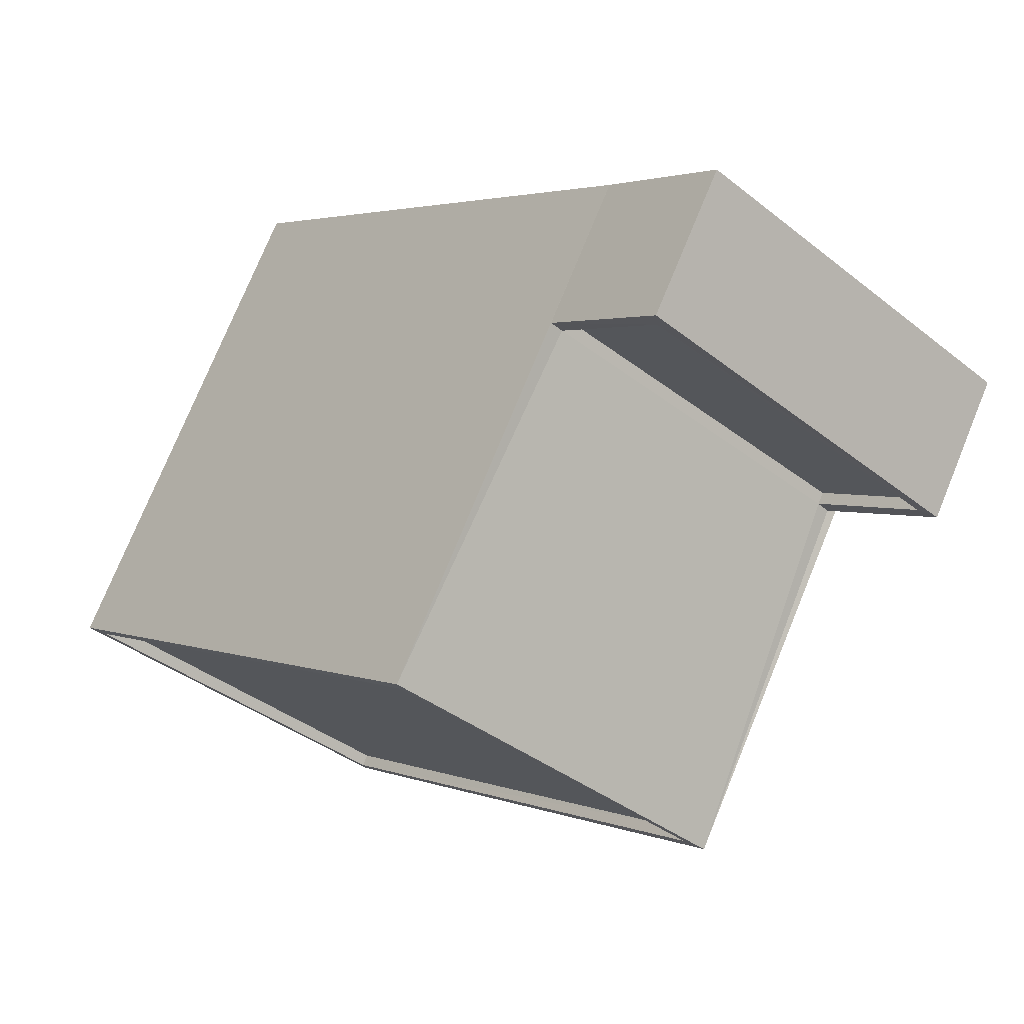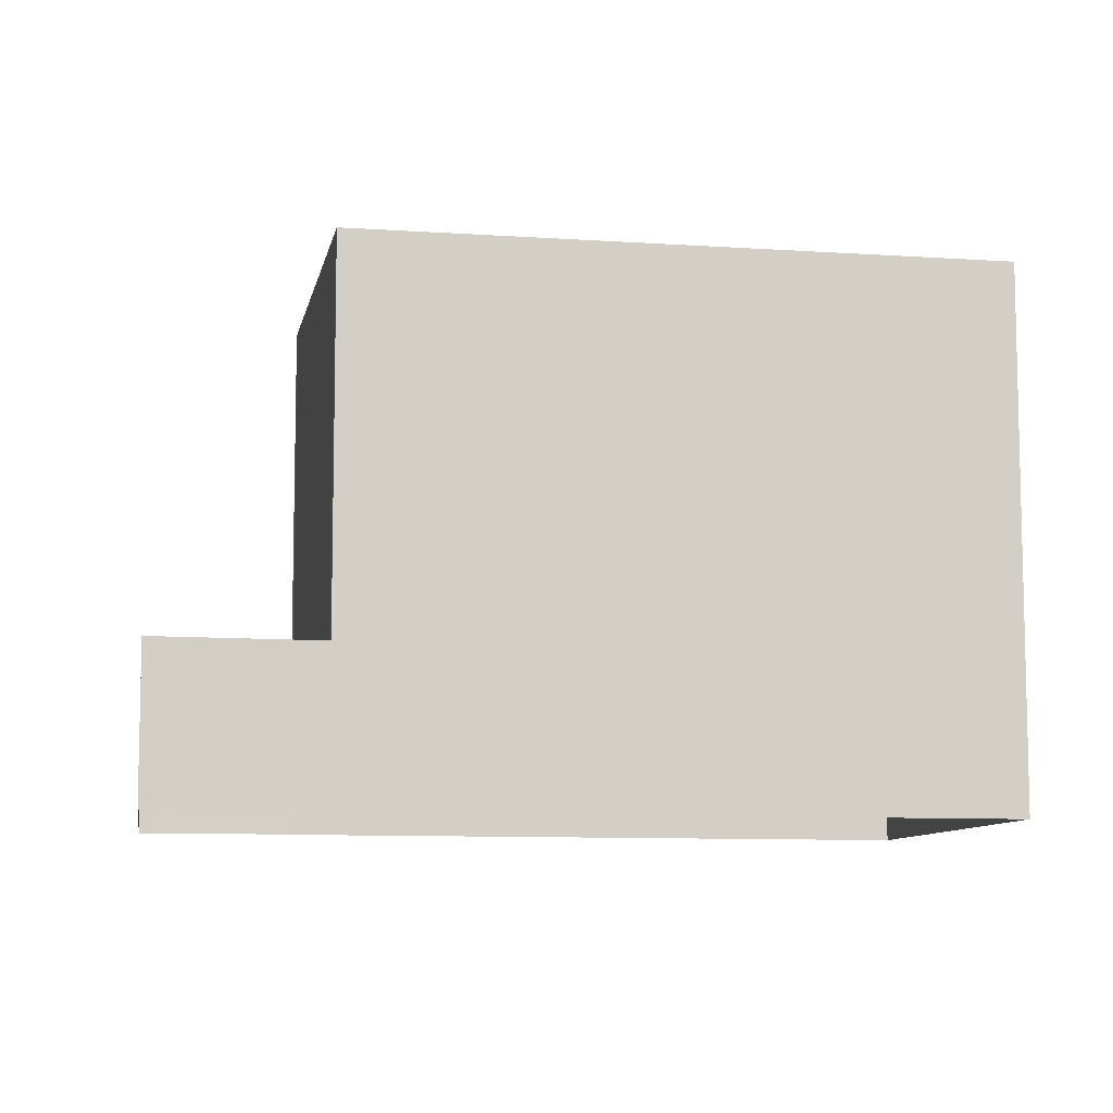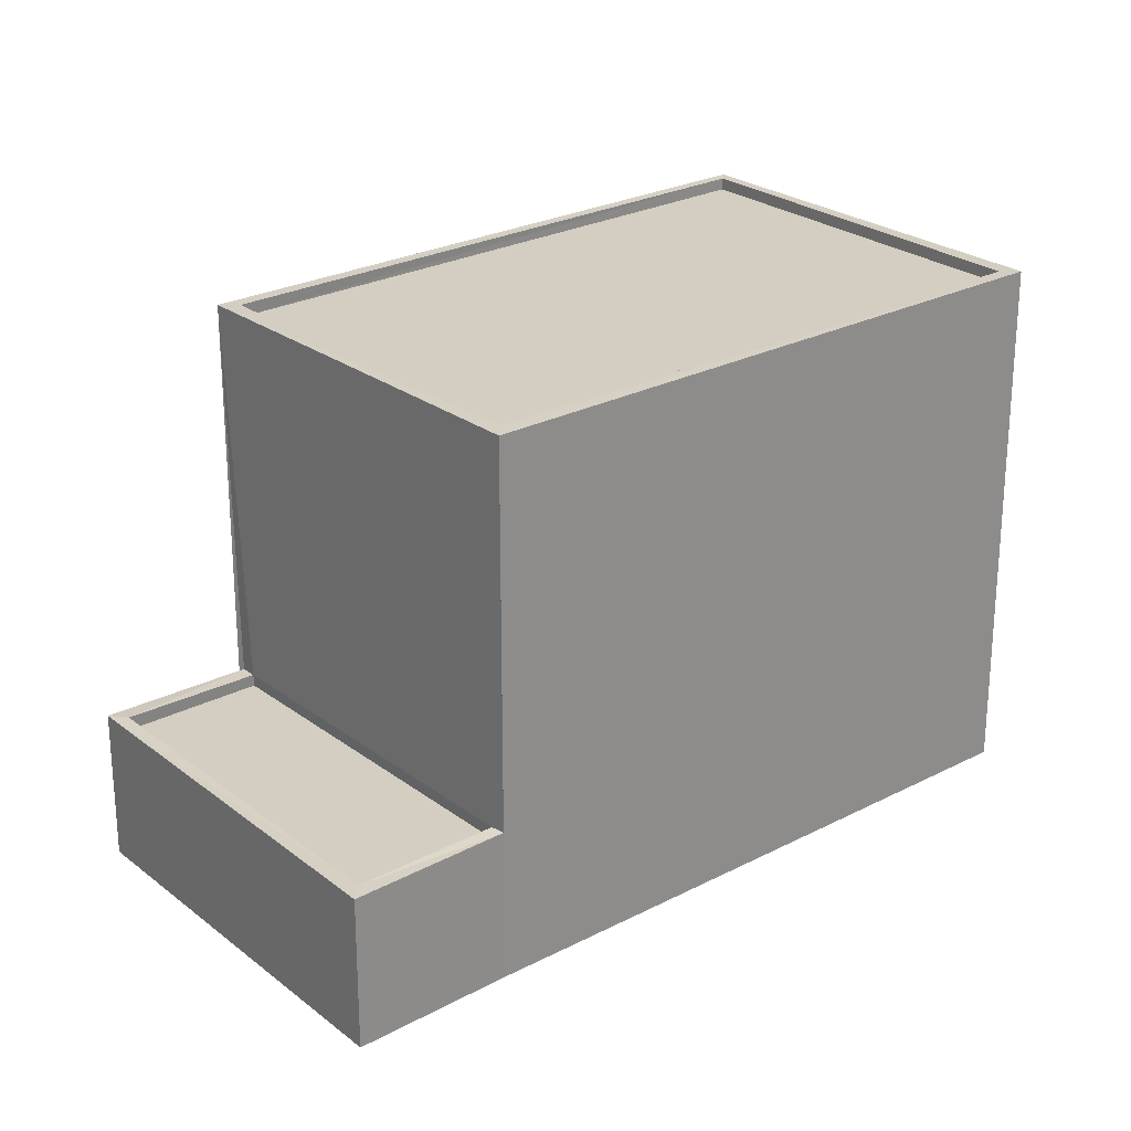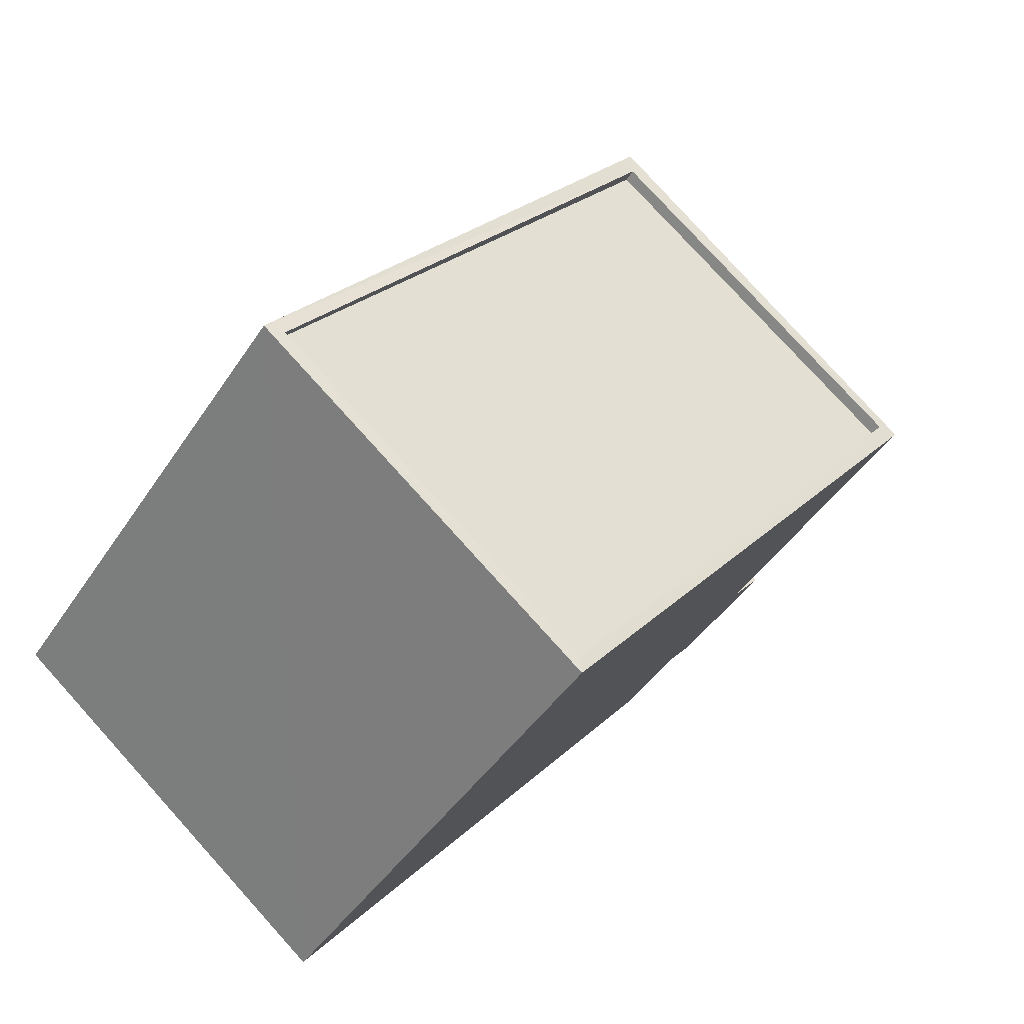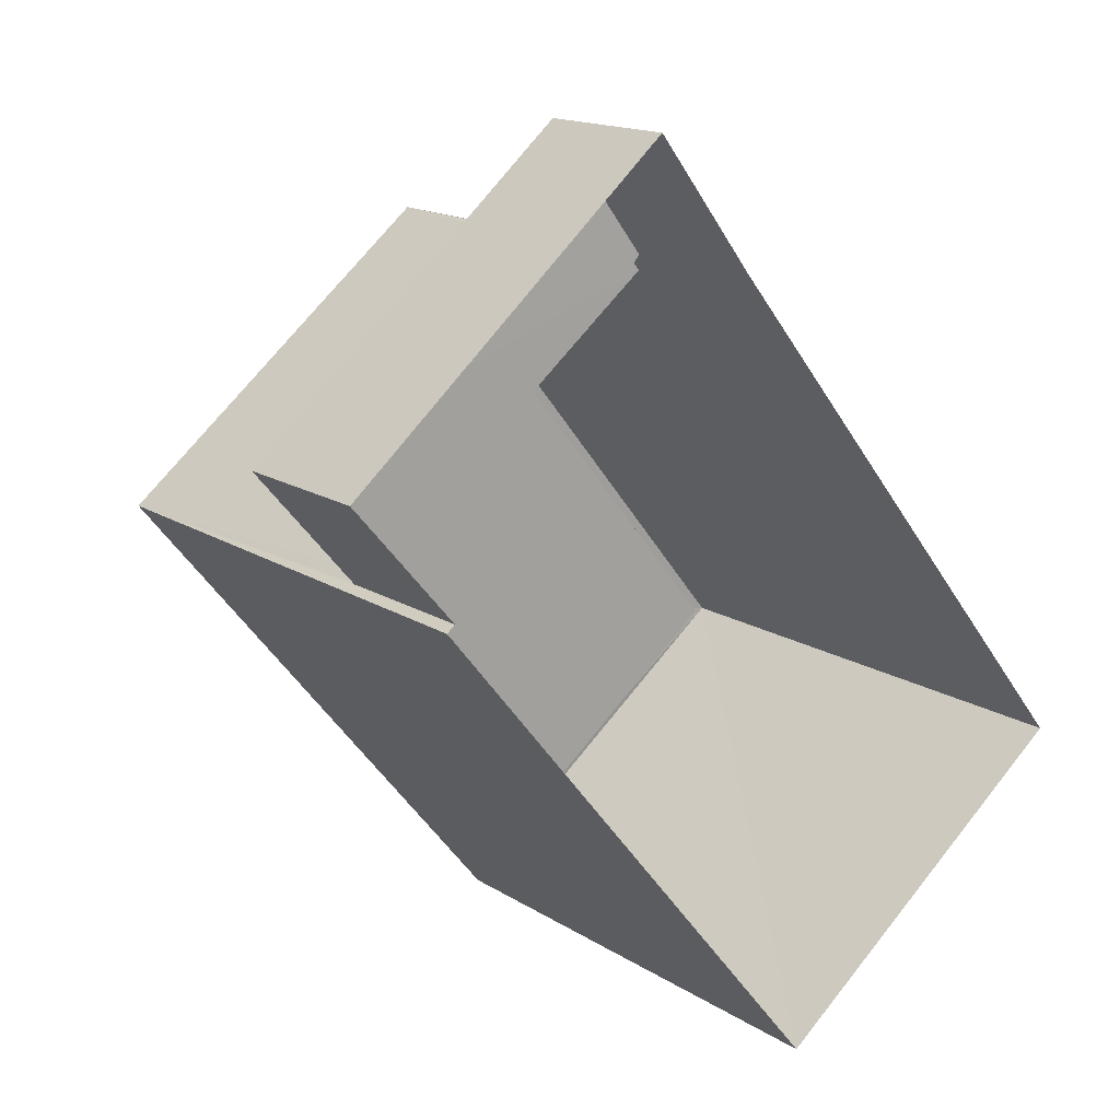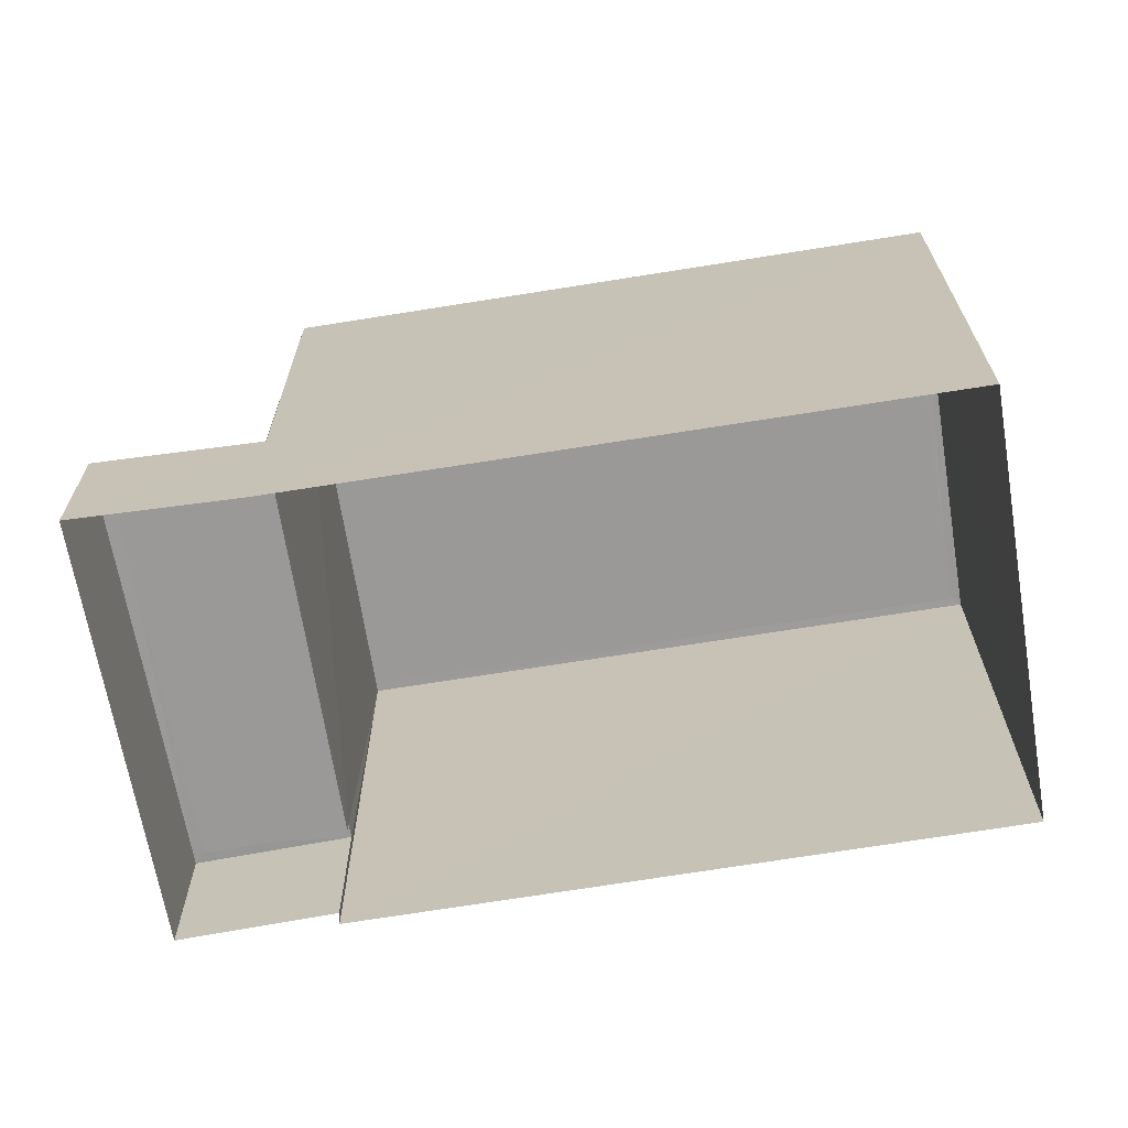
<metadata>
{"format":"obj","ext":"obj","renderer":"f3d","projection":"perspective","resolution":1024,"background":"white","views":[{"elev":75.9,"azim":22.3,"up":"+Y"},{"elev":-8.9,"azim":-139.5,"up":"+Z"},{"elev":25.2,"azim":-169.0,"up":"+Z"},{"elev":-43.4,"azim":-30.5,"up":"+Y"},{"elev":15.8,"azim":142.7,"up":"+Y"},{"elev":-69.0,"azim":-119.9,"up":"+Z"}]}
</metadata>
<code>
v 1.195e+05 7.865e+05 25.69
v 1.195e+05 7.865e+05 25.7
v 1.195e+05 7.865e+05 25.69
v 1.195e+05 7.865e+05 25.69
v 1.195e+05 7.865e+05 25.7
v 1.195e+05 7.865e+05 25.7
v 1.195e+05 7.865e+05 25.7
v 1.195e+05 7.865e+05 25.69
v 1.195e+05 7.865e+05 28.49
v 1.195e+05 7.865e+05 28.49
v 1.195e+05 7.865e+05 28.49
v 1.195e+05 7.865e+05 28.49
v 1.195e+05 7.865e+05 28.74
v 1.195e+05 7.865e+05 28.74
v 1.195e+05 7.865e+05 28.74
v 1.195e+05 7.865e+05 28.74
v 1.195e+05 7.865e+05 28.74
v 1.195e+05 7.865e+05 28.74
v 1.195e+05 7.865e+05 28.74
v 1.195e+05 7.865e+05 28.74
v 1.195e+05 7.865e+05 36.35
v 1.195e+05 7.865e+05 36.35
v 1.195e+05 7.865e+05 36.35
v 1.195e+05 7.865e+05 36.36
v 1.195e+05 7.865e+05 36.35
v 1.195e+05 7.865e+05 36.35
v 1.195e+05 7.865e+05 36.36
v 1.195e+05 7.865e+05 36.35
v 1.195e+05 7.865e+05 36.11
v 1.195e+05 7.865e+05 36.1
v 1.195e+05 7.865e+05 36.1
v 1.195e+05 7.865e+05 36.1
f 1 2 3
f 4 1 3
f 5 6 2
f 6 7 8
f 3 6 8
f 2 6 3
f 9 10 11
f 9 12 10
f 13 14 15
f 14 16 15
f 17 18 19
f 18 16 20
f 15 16 18
f 19 18 20
f 21 22 23
f 24 25 26
f 27 24 26
f 26 25 22
f 28 22 21
f 26 22 28
f 29 30 31
f 32 29 31
f 21 23 24
f 27 21 24
f 13 15 10
f 12 13 10
f 17 11 18
f 17 9 11
f 18 11 10
f 15 18 10
f 19 7 6
f 19 20 7
f 20 16 8
f 7 20 8
f 14 8 16
f 14 3 8
f 3 14 4
f 22 4 14
f 22 13 23
f 5 19 6
f 23 19 5
f 12 9 17
f 17 19 23
f 13 12 17
f 22 14 13
f 23 13 17
f 4 25 1
f 4 22 25
f 24 2 1
f 25 24 1
f 24 5 2
f 24 23 5
f 21 32 31
f 28 21 31
f 26 31 30
f 26 28 31
f 27 30 29
f 27 26 30
f 27 29 32
f 21 27 32

</code>
